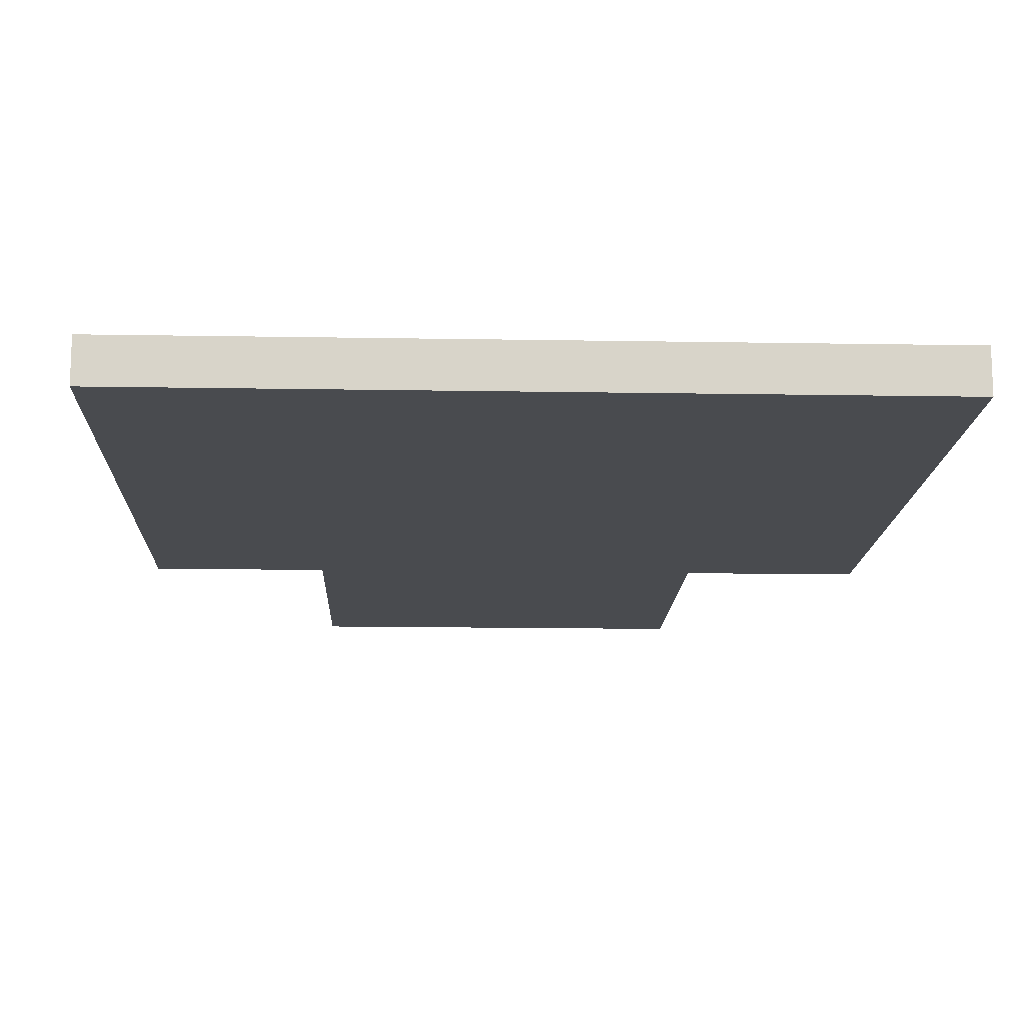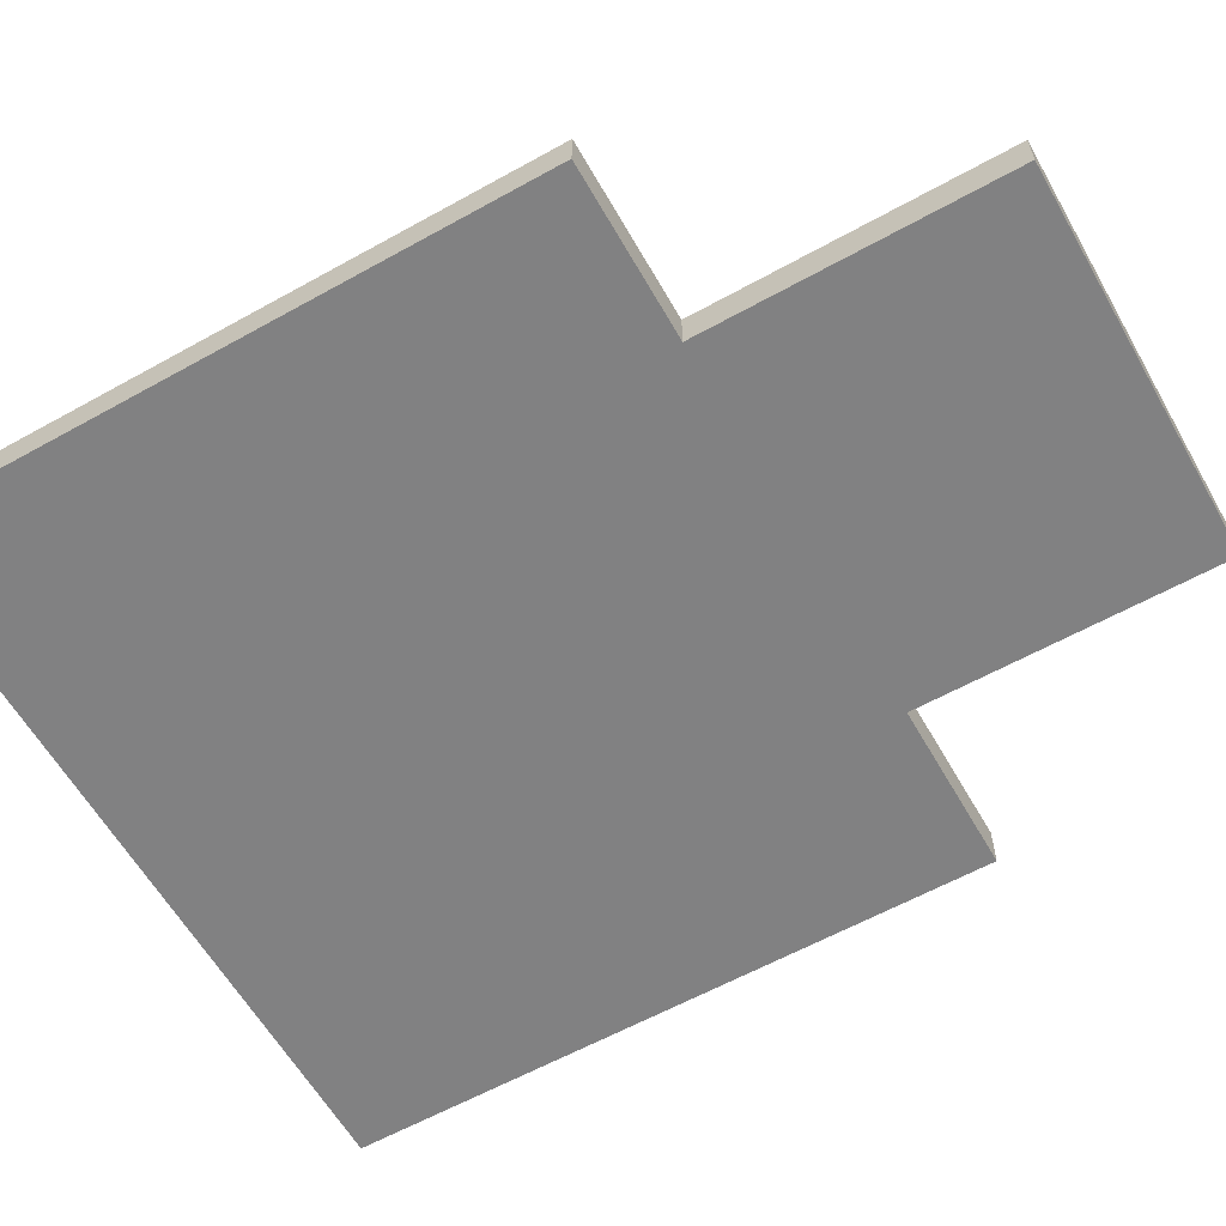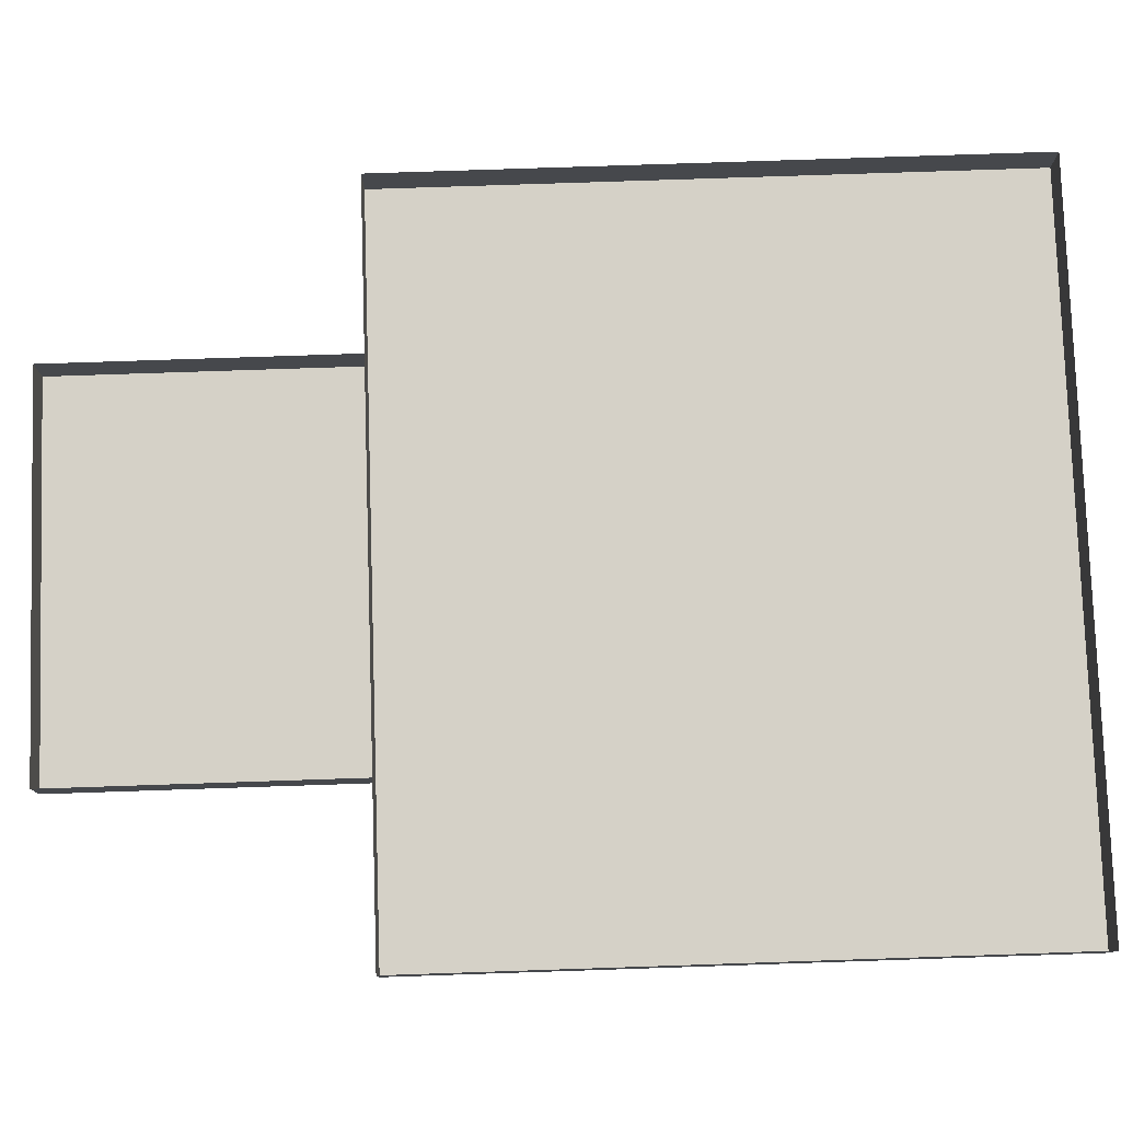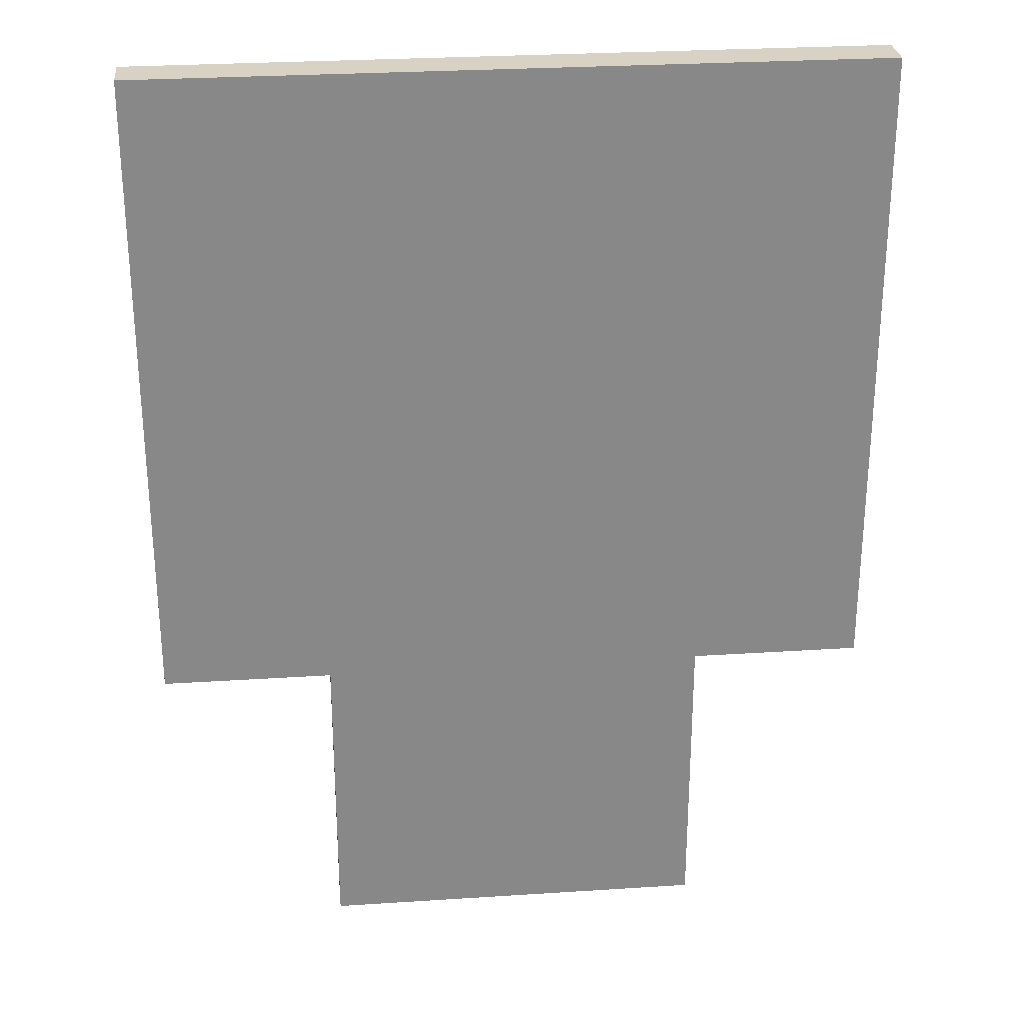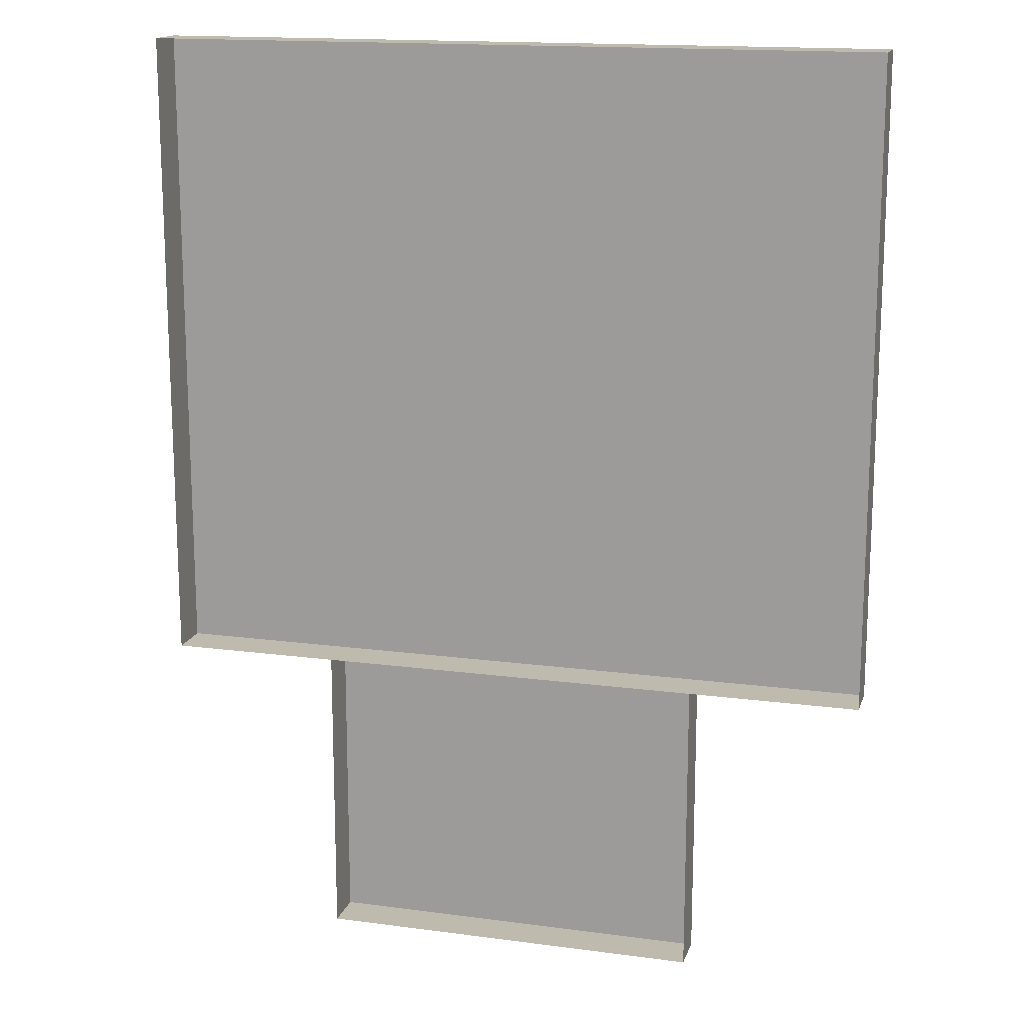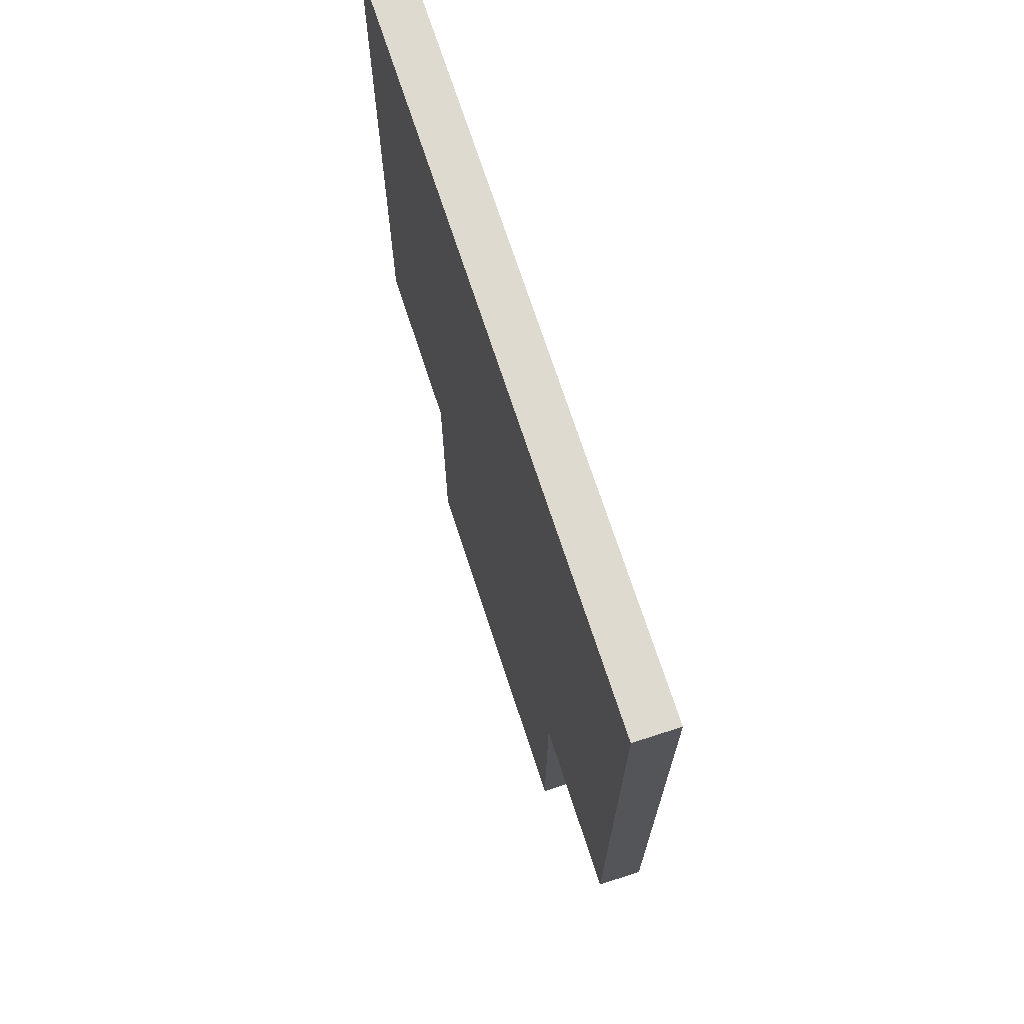
<metadata>
{"format":"obj","ext":"obj","renderer":"f3d","projection":"perspective","resolution":1024,"background":"white","views":[{"elev":-14.2,"azim":-2.2,"up":"+Y"},{"elev":-60.5,"azim":119.6,"up":"+Y"},{"elev":78.7,"azim":-91.9,"up":"+Y"},{"elev":27.7,"azim":-5.7,"up":"+Z"},{"elev":15.7,"azim":-164.4,"up":"+Z"},{"elev":70.9,"azim":72.0,"up":"+Z"}]}
</metadata>
<code>
v 420 80 70
v 420 80 140
v 420 70 70
v 420 70 140
v 290 70 140
v 290 70 290
v 330 70 70
v 460 70 290
v 330 70 140
v 330 80 140
v 290 80 140
v 460 80 140
v 460 80 290
v 330 80 70
v 460 70 140
v 290 80 290
f 11 12 5
f 12 15 5
f 12 13 15
f 13 8 15
f 13 16 8
f 16 6 8
f 5 15 6
f 15 8 6
f 16 11 6
f 11 5 6
f 14 1 7
f 1 3 7
f 1 2 3
f 2 4 3
f 2 10 4
f 10 9 4
f 7 3 9
f 3 4 9
f 10 14 9
f 14 7 9

</code>
